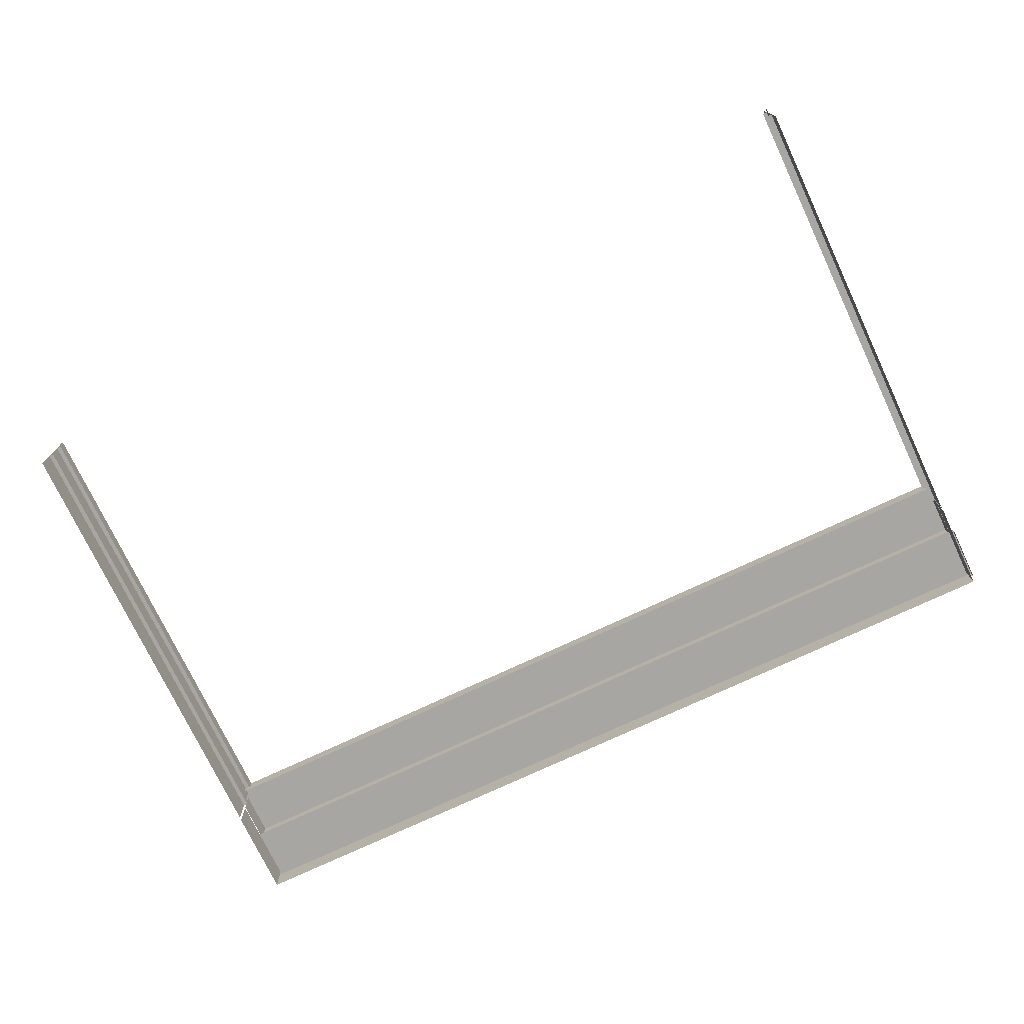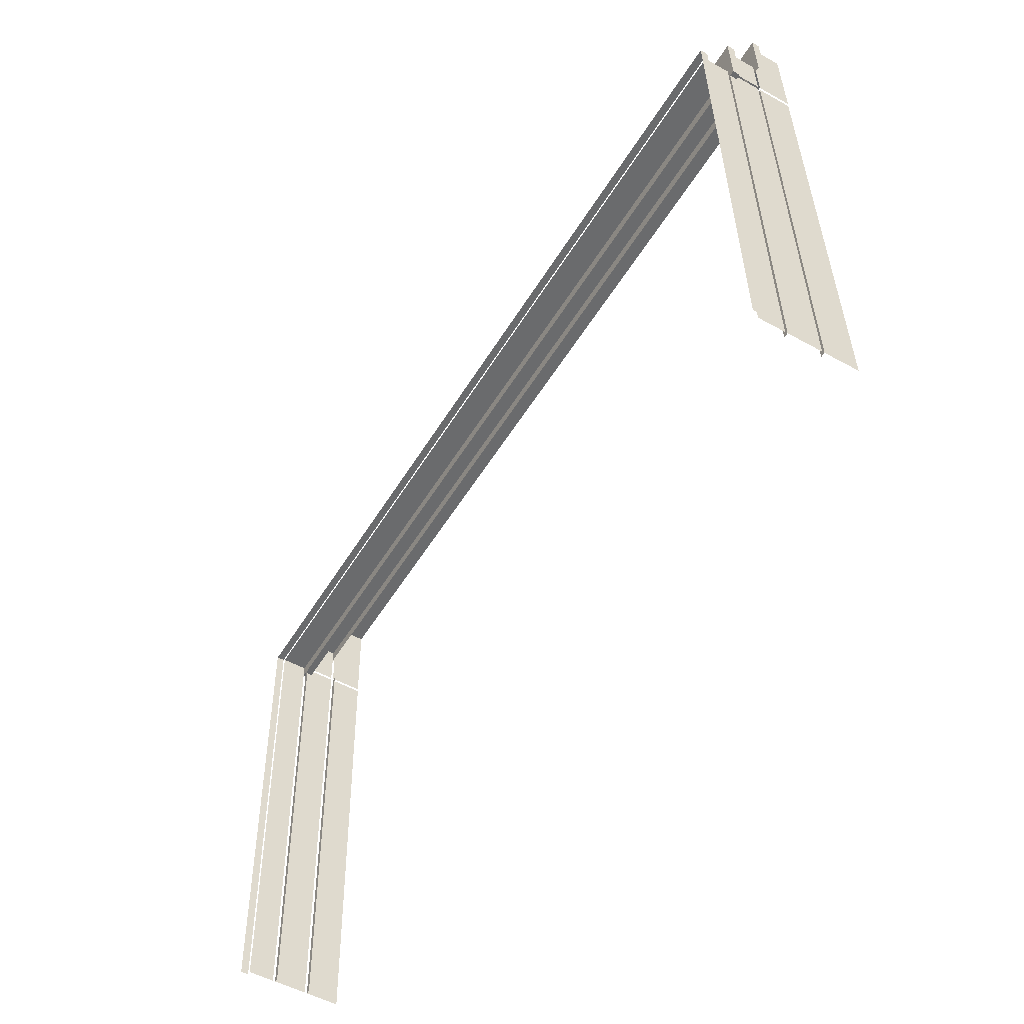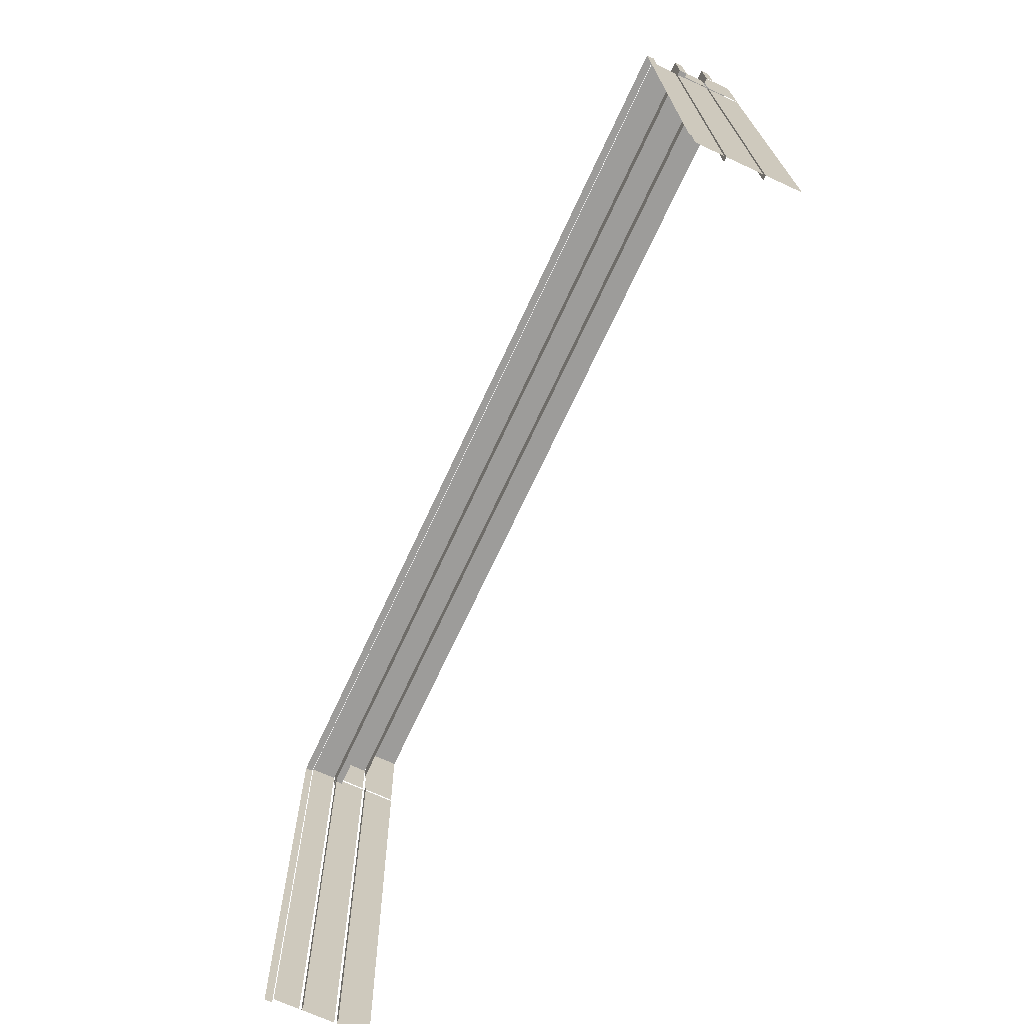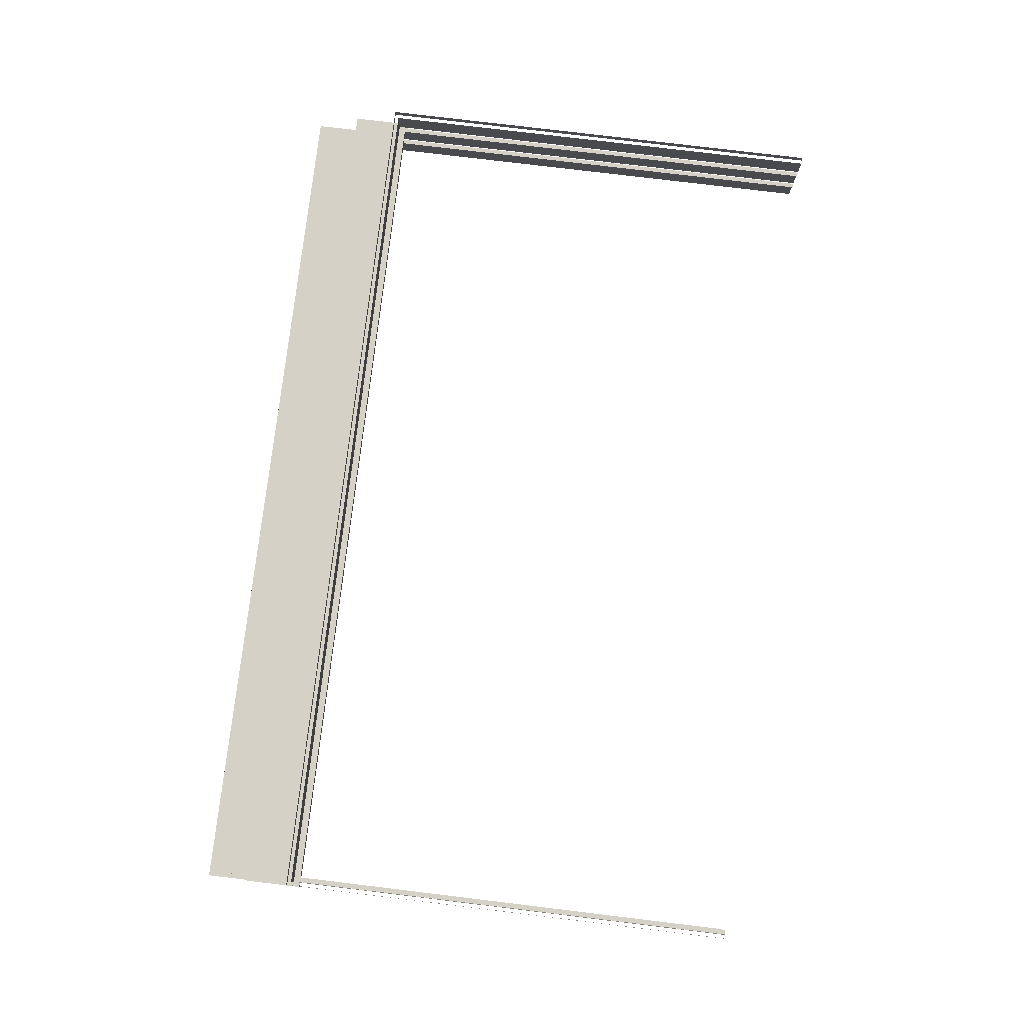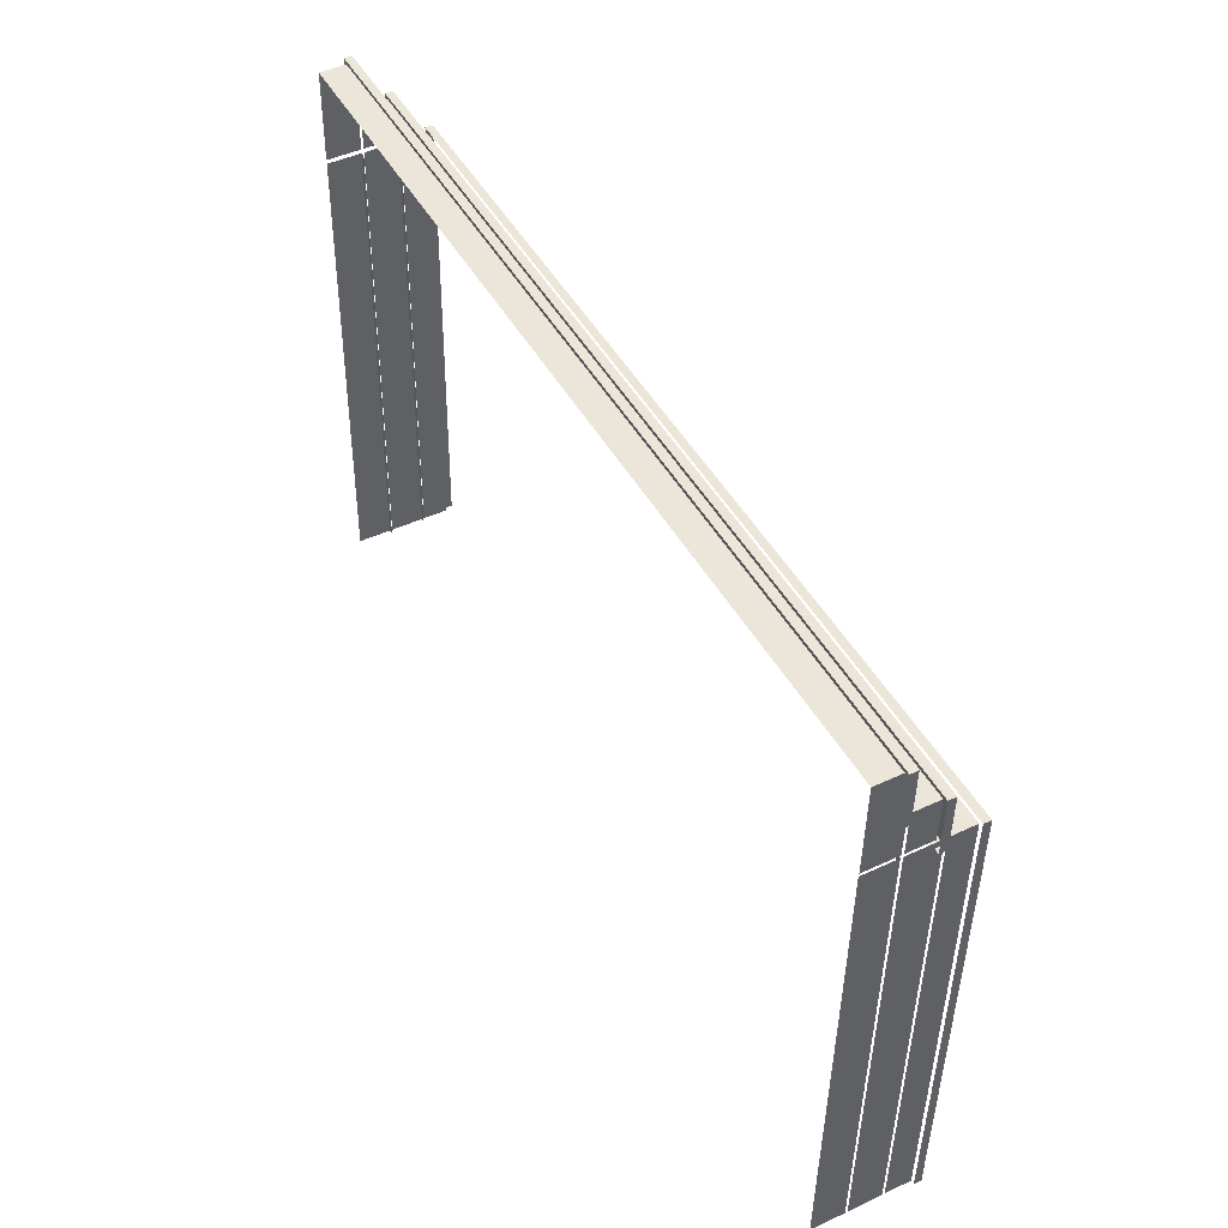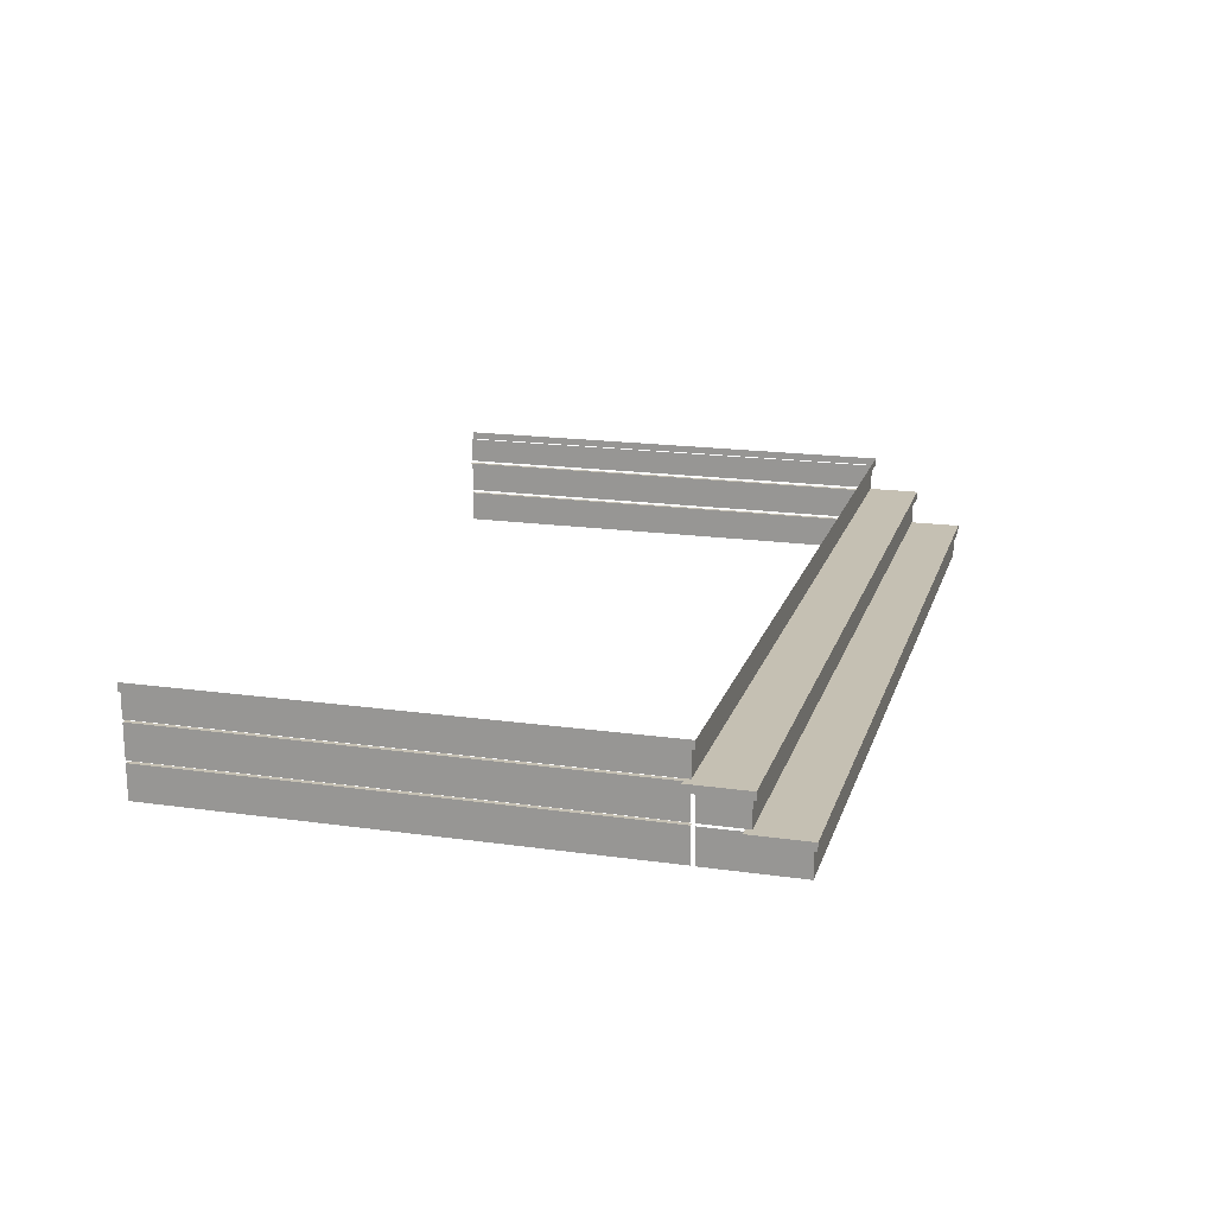
<metadata>
{"format":"obj","ext":"obj","renderer":"f3d","projection":"perspective","resolution":1024,"background":"white","views":[{"elev":-74.3,"azim":-153.3,"up":"+Y"},{"elev":-51.9,"azim":-120.9,"up":"+Z"},{"elev":-68.9,"azim":-114.9,"up":"+Z"},{"elev":78.9,"azim":98.3,"up":"+Y"},{"elev":45.8,"azim":61.8,"up":"+Z"},{"elev":18.1,"azim":-73.2,"up":"+Y"}]}
</metadata>
<code>
o fh2-porches-back-standard-x-deck
v 24.88 1.34 -155.7
v 6.167 1.34 -155.2
v 6.167 1.5 -155.2
v 24.88 1.5 -155.7
v 6.202 2.09 -155
v 6.202 2.25 -155
v 5.951 2.25 -165
v 5.951 2.09 -165
v 6.03 1.549 -165
v 6.28 1.549 -155.1
v 6.28 2.09 -155.1
v 6.03 2.09 -165
v 6.03 0.7986 -165
v 6.28 0.7986 -155.1
v 6.28 1.5 -155.1
v 6.03 1.5 -165
v 6.375 1.5 -155.1
v 6.126 1.5 -165
v 6.03 0.75 -165
v 6.28 0.75 -155.1
v 6.375 0.75 -155.1
v 6.126 0.75 -165
v 6.03 0.0486 -165
v 6.28 0.0486 -155.1
v 24.86 2.25 -155.4
v 24.86 2.09 -155.4
v 24.77 0.0486 -155.5
v 24.52 0.0486 -165.4
v 24.52 0.75 -165.4
v 24.77 0.75 -155.5
v 24.43 0.75 -165.4
v 24.68 0.75 -155.5
v 24.52 1.5 -165.4
v 24.43 1.5 -165.4
v 24.68 1.5 -155.5
v 24.77 1.5 -155.5
v 24.77 0.7986 -155.5
v 24.52 0.7986 -165.4
v 24.77 1.549 -155.5
v 24.52 1.549 -165.4
v 24.52 2.09 -165.4
v 24.77 2.09 -155.5
v 24.6 2.09 -165.4
v 24.6 2.25 -165.4
v 24.79 0.7986 -155.4
v 24.79 1.34 -155.4
v 24.81 1.34 -154.5
v 24.81 0.7986 -154.5
v 24.79 0.0486 -155.4
v 24.79 0.75 -155.4
v 24.83 0.75 -153.5
v 24.83 0.0486 -153.5
v 24.91 0.59 -154.7
v 24.91 0.75 -154.7
v 24.94 0.75 -153.4
v 24.94 0.59 -153.4
v 24.91 1.5 -154.4
v 24.91 1.34 -154.4
v 6.197 1.5 -154
v 6.197 1.34 -154
v 6.222 0.75 -153
v 6.192 0.75 -154.2
v 6.222 0.59 -153
v 24.83 0.59 -153.5
v 6.322 0.59 -153.1
v 6.322 0.0486 -153.1
v 6.297 1.34 -154.1
v 6.297 0.7986 -154.1
v 6.273 1.34 -155
v 6.273 0.7986 -155
v 6.322 0.75 -153.1
v 6.273 0.75 -155
v 6.273 0.0486 -155
v 6.192 0.59 -154.2
f 1 2 3 4
f 5 6 7 8
f 9 10 11 12
f 13 14 15 16
f 16 15 17 18
f 19 20 21 22
f 23 24 20 19
f 25 6 5 26
f 27 28 29 30
f 29 31 32 30
f 33 34 35 36
f 37 38 33 36
f 39 40 41 42
f 10 39 42 11
f 26 43 44 25
f 45 46 47 48
f 49 50 51 52
f 53 54 55 56
f 1 4 57 58
f 59 57 4 3
f 58 57 59 60
f 61 55 54 62
f 56 55 61 63
f 52 64 65 66
f 48 47 67 68
f 68 67 69 70
f 66 71 72 73
f 63 61 62 74
f 60 59 3 2

</code>
